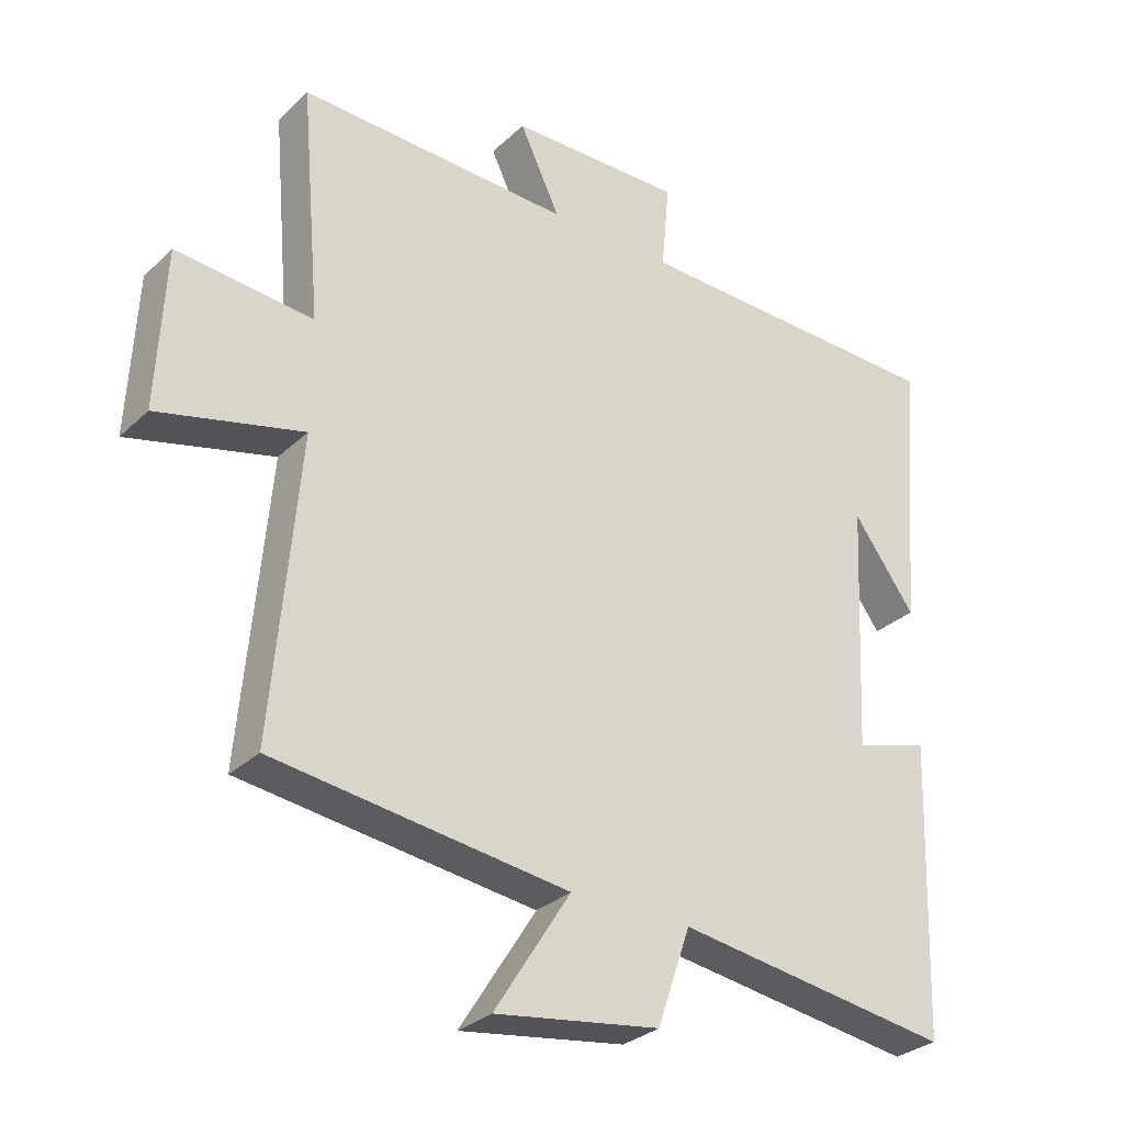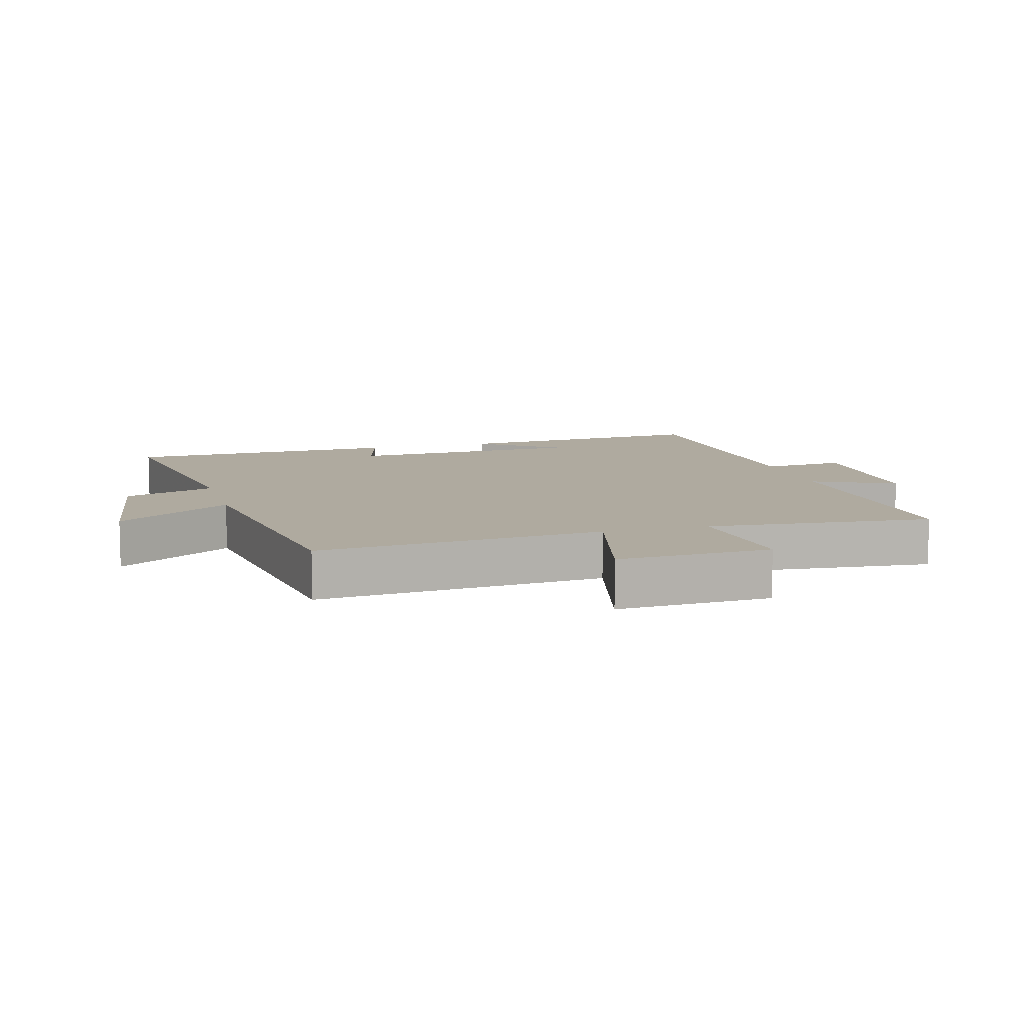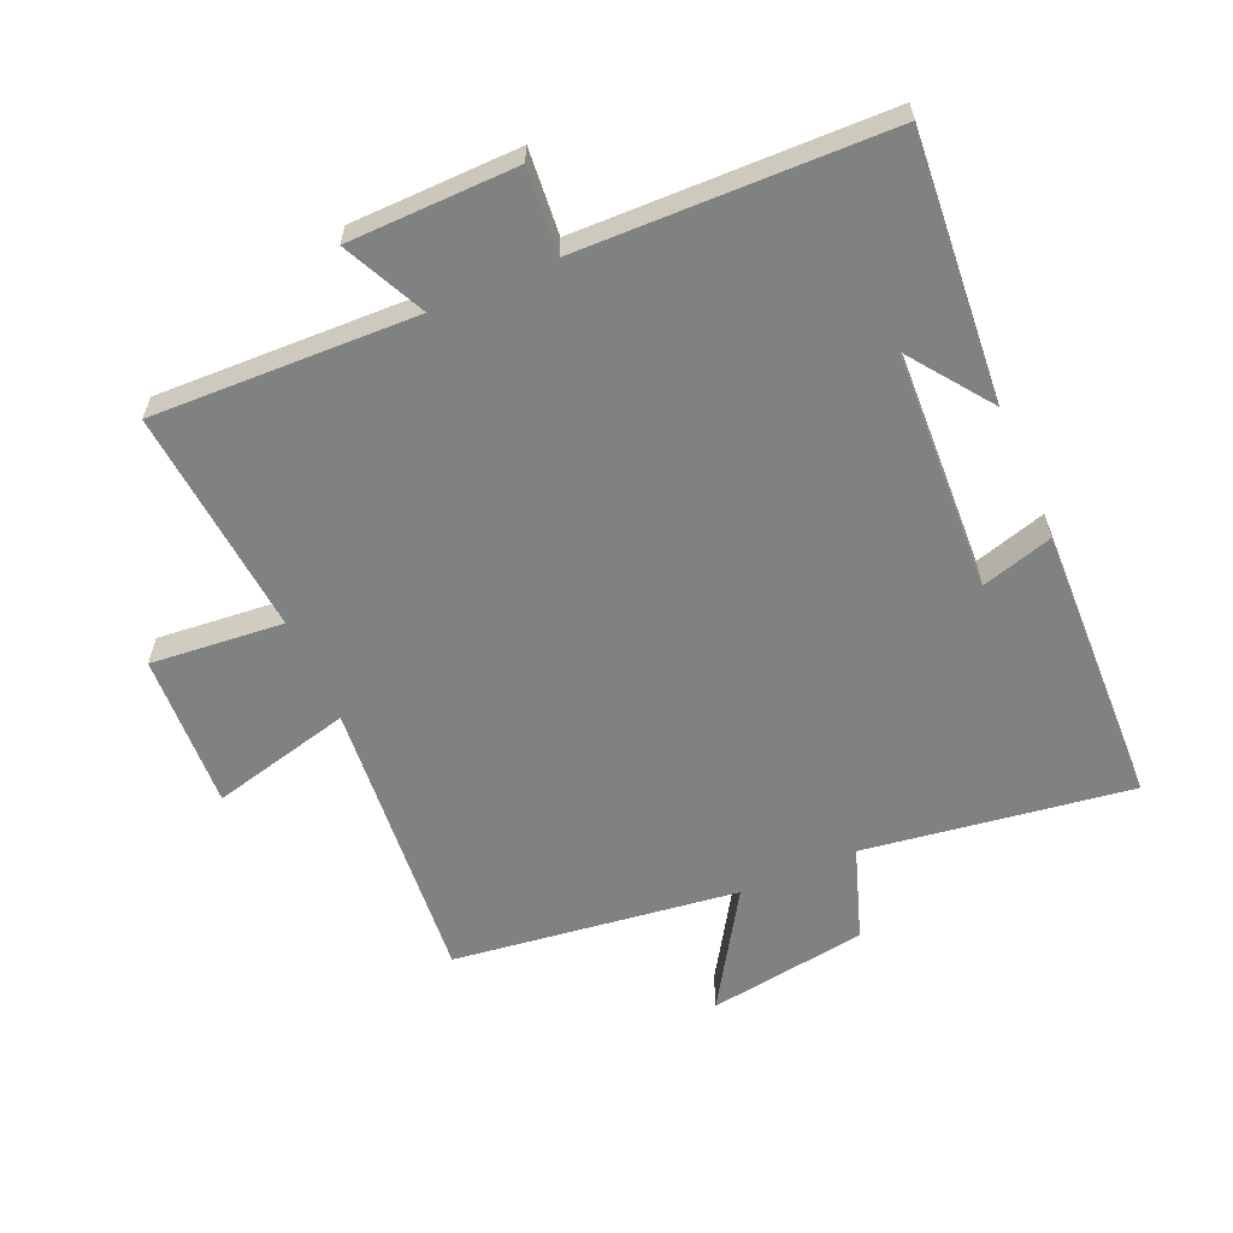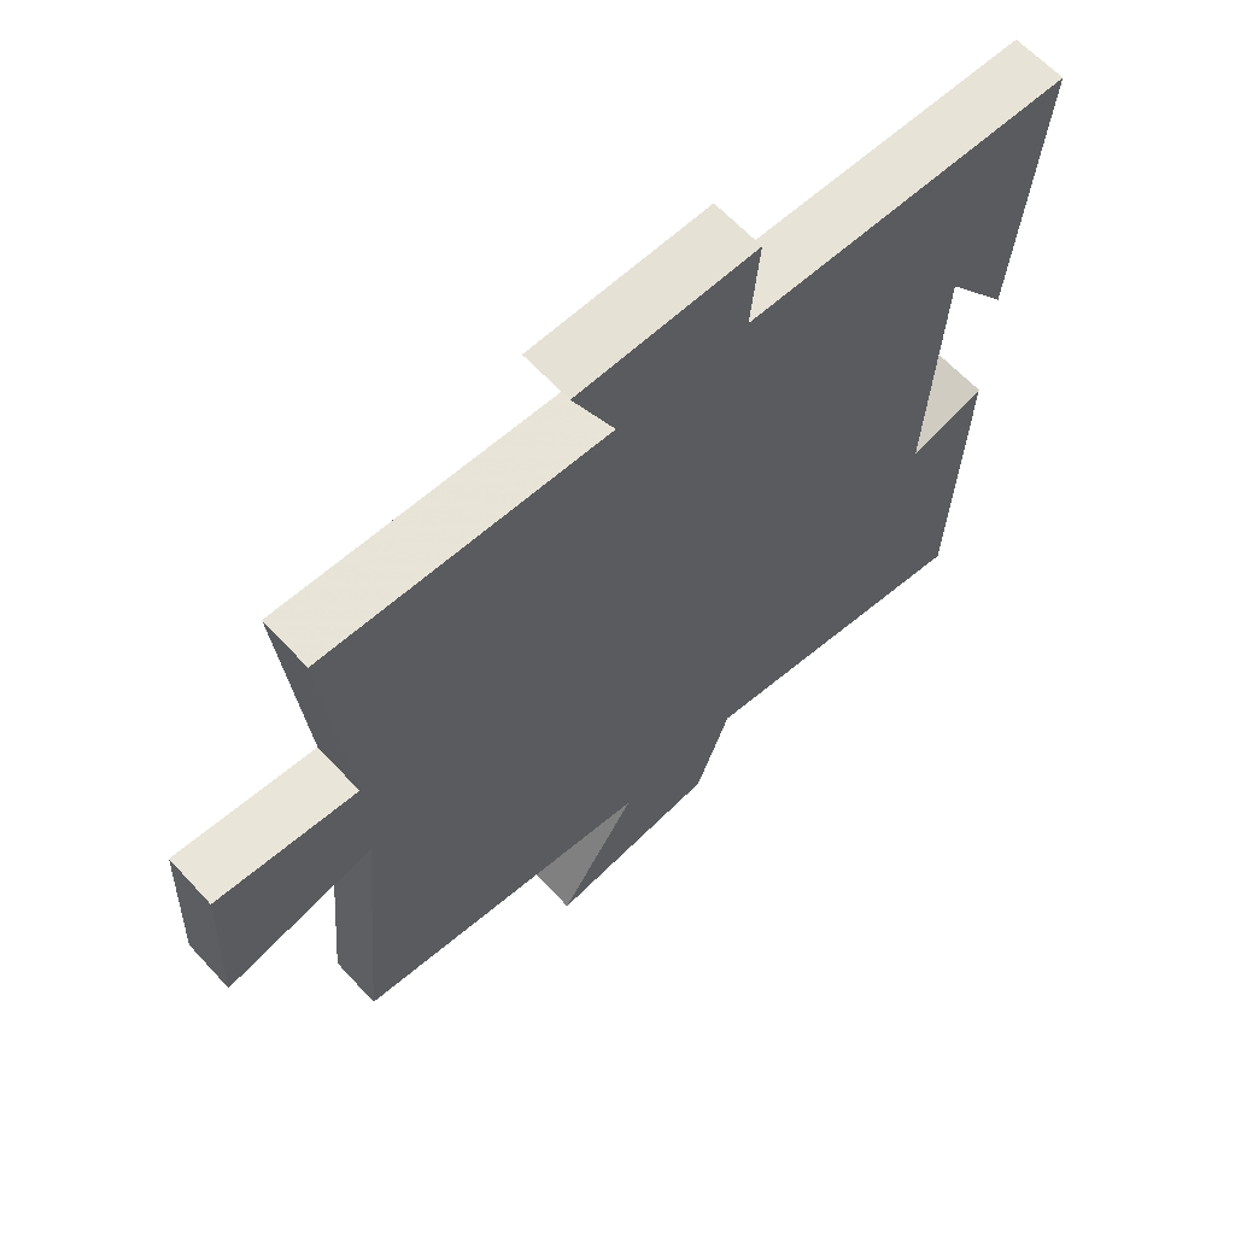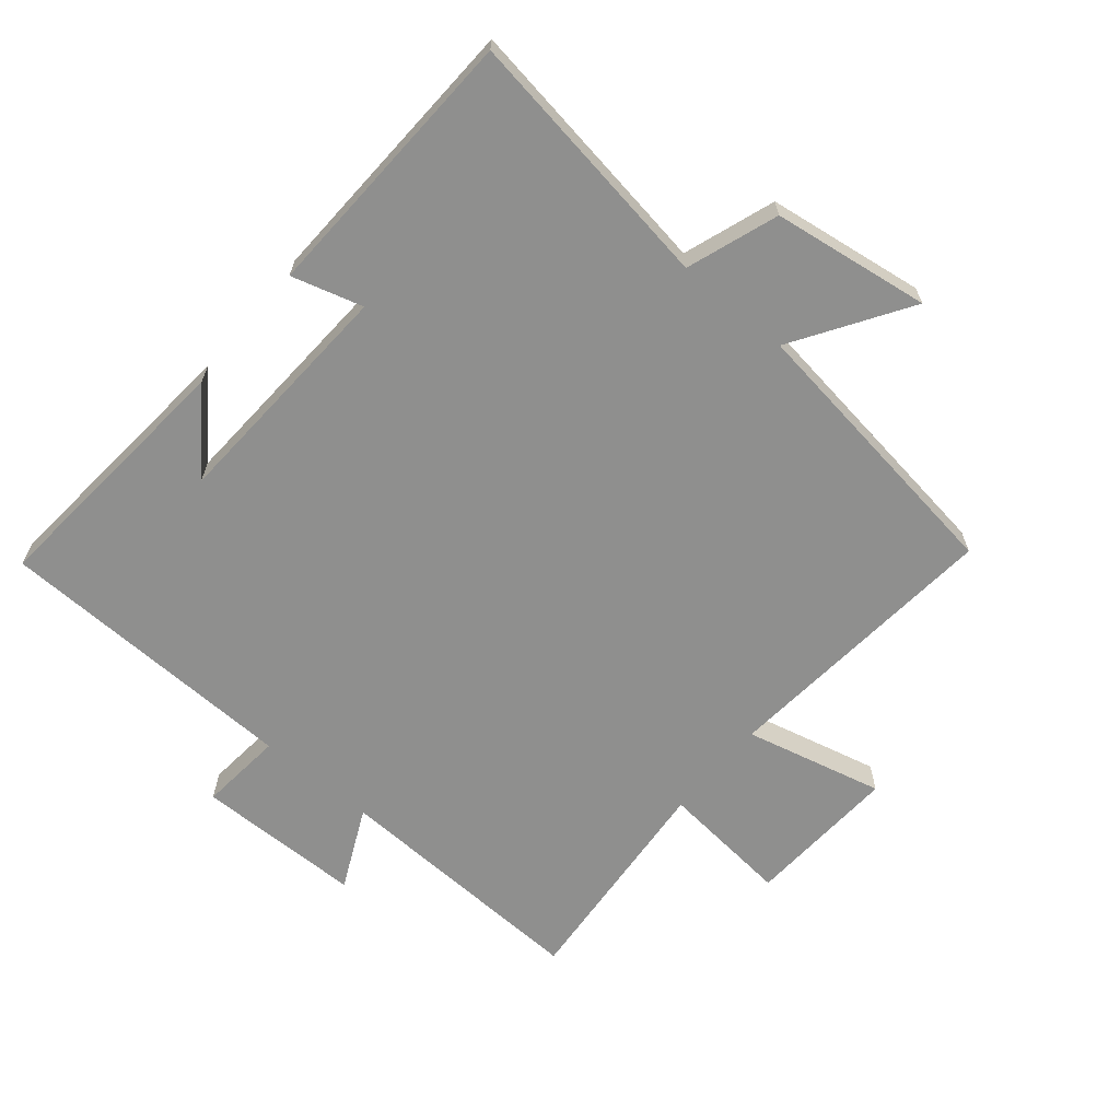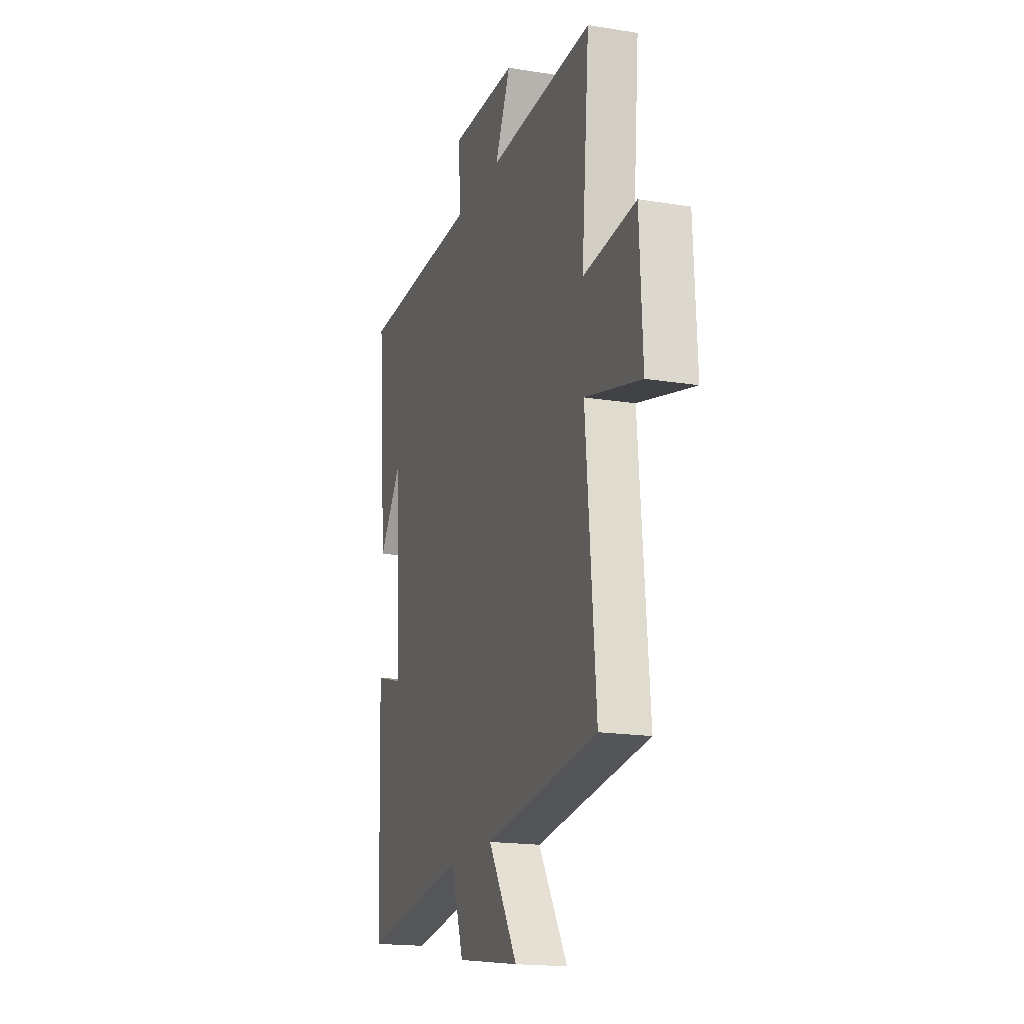
<metadata>
{"format":"obj","ext":"obj","renderer":"f3d","projection":"perspective","resolution":1024,"background":"white","views":[{"elev":-30.0,"azim":-36.7,"up":"+Z"},{"elev":9.4,"azim":-105.7,"up":"+Y"},{"elev":-60.3,"azim":23.7,"up":"+Y"},{"elev":63.4,"azim":-42.7,"up":"+Z"},{"elev":-65.2,"azim":139.9,"up":"+Y"},{"elev":-17.8,"azim":-107.7,"up":"+Z"}]}
</metadata>
<code>
v 0.485 0.07 -0.56
v 0.077 0.07 -0.5
v 0.028 0.07 -0.642
v -0.216 0.07 -0.678
v -0.103 0.07 -0.5
v -0.539 0.07 -0.442
v -0.5 0.07 0
v -0.715 0.07 -0.053
v -0.703 0.07 0.185
v -0.5 0.07 0.166
v -0.53 0.07 0.514
v -0.125 0.07 0.5
v -0.185 0.07 0.626
v 0.073 0.07 0.63
v 0.061 0.07 0.5
v 0.534 0.07 0.488
v 0.5 0.07 0.081
v 0.408 0.07 0.207
v 0.39 0.07 -0.161
v 0.5 0.07 -0.129
v 0.485 0 -0.56
v 0.077 0 -0.5
v 0.028 0 -0.642
v -0.216 0 -0.678
v -0.103 0 -0.5
v -0.539 0 -0.442
v -0.5 0 0
v -0.715 0 -0.053
v -0.703 0 0.185
v -0.5 0 0.166
v -0.53 0 0.514
v -0.125 0 0.5
v -0.185 0 0.626
v 0.073 0 0.63
v 0.061 0 0.5
v 0.534 0 0.488
v 0.5 0 0.081
v 0.408 0 0.207
v 0.39 0 -0.161
v 0.5 0 -0.129
f 19 20 1 2
f 18 19 2
f 16 17 18
f 15 16 18 2
f 12 13 14 15
f 12 15 2 3
f 10 11 12 3
f 7 8 9 10
f 7 10 3
f 5 6 7
f 5 7 3
f 3 4 5
f 22 21 40 39
f 22 39 38
f 38 37 36
f 22 38 36 35
f 35 34 33 32
f 23 22 35 32
f 23 32 31 30
f 30 29 28 27
f 23 30 27
f 27 26 25
f 23 27 25
f 25 24 23
f 1 21 22 2
f 2 22 23 3
f 3 23 24 4
f 4 24 25 5
f 5 25 26 6
f 6 26 27 7
f 7 27 28 8
f 8 28 29 9
f 9 29 30 10
f 10 30 31 11
f 11 31 32 12
f 12 32 33 13
f 13 33 34 14
f 14 34 35 15
f 15 35 36 16
f 16 36 37 17
f 17 37 38 18
f 18 38 39 19
f 19 39 40 20
f 20 40 21 1

</code>
